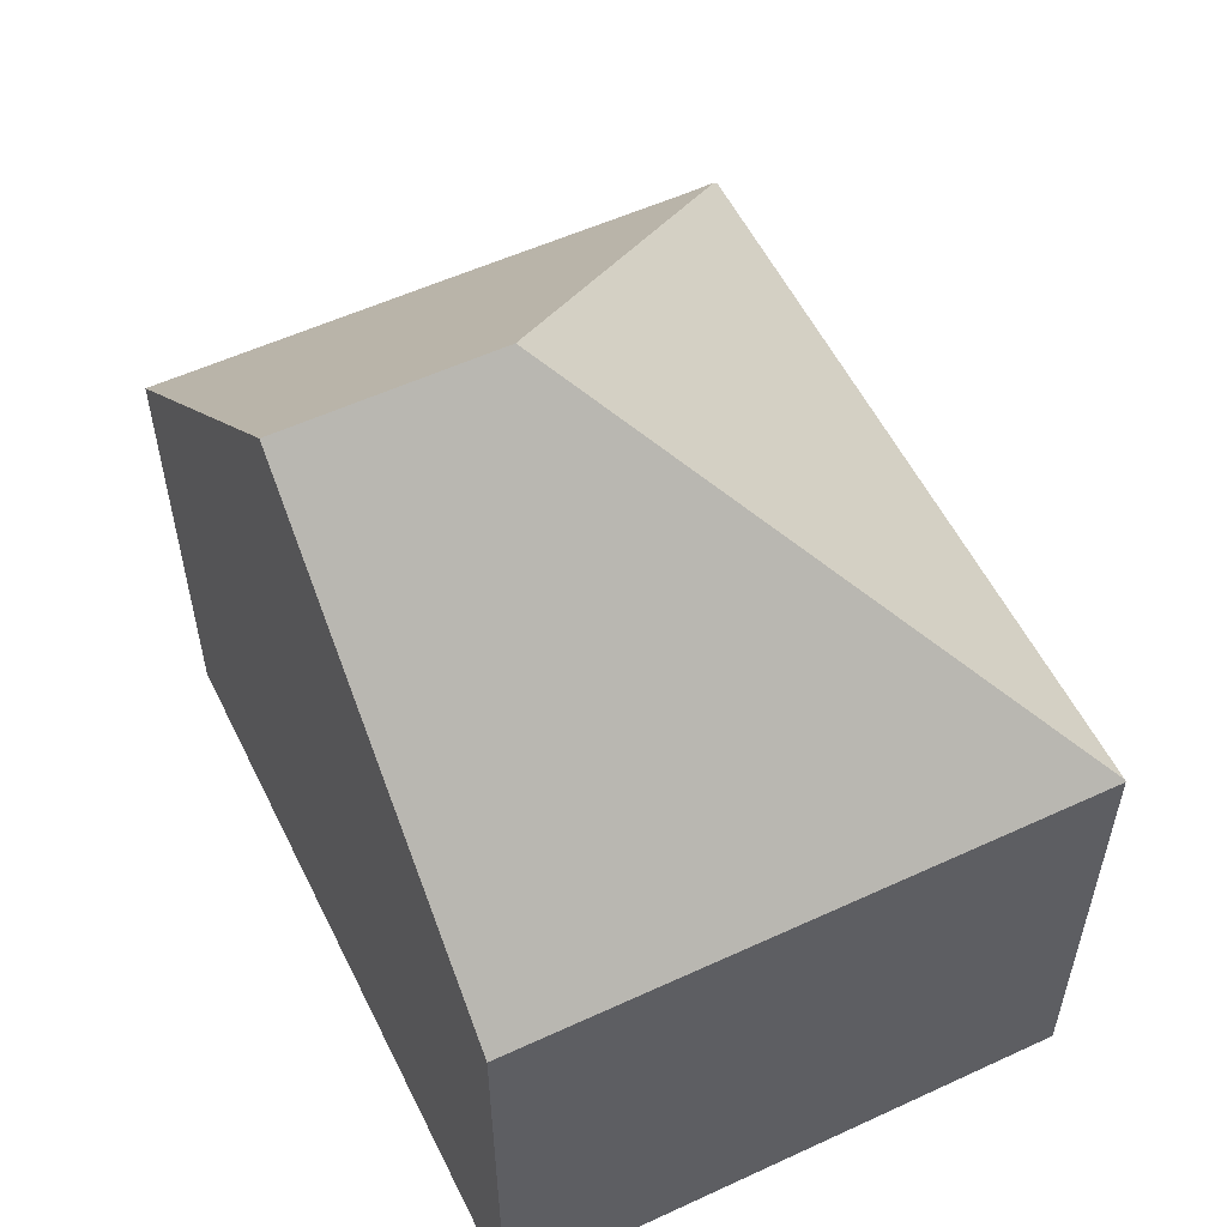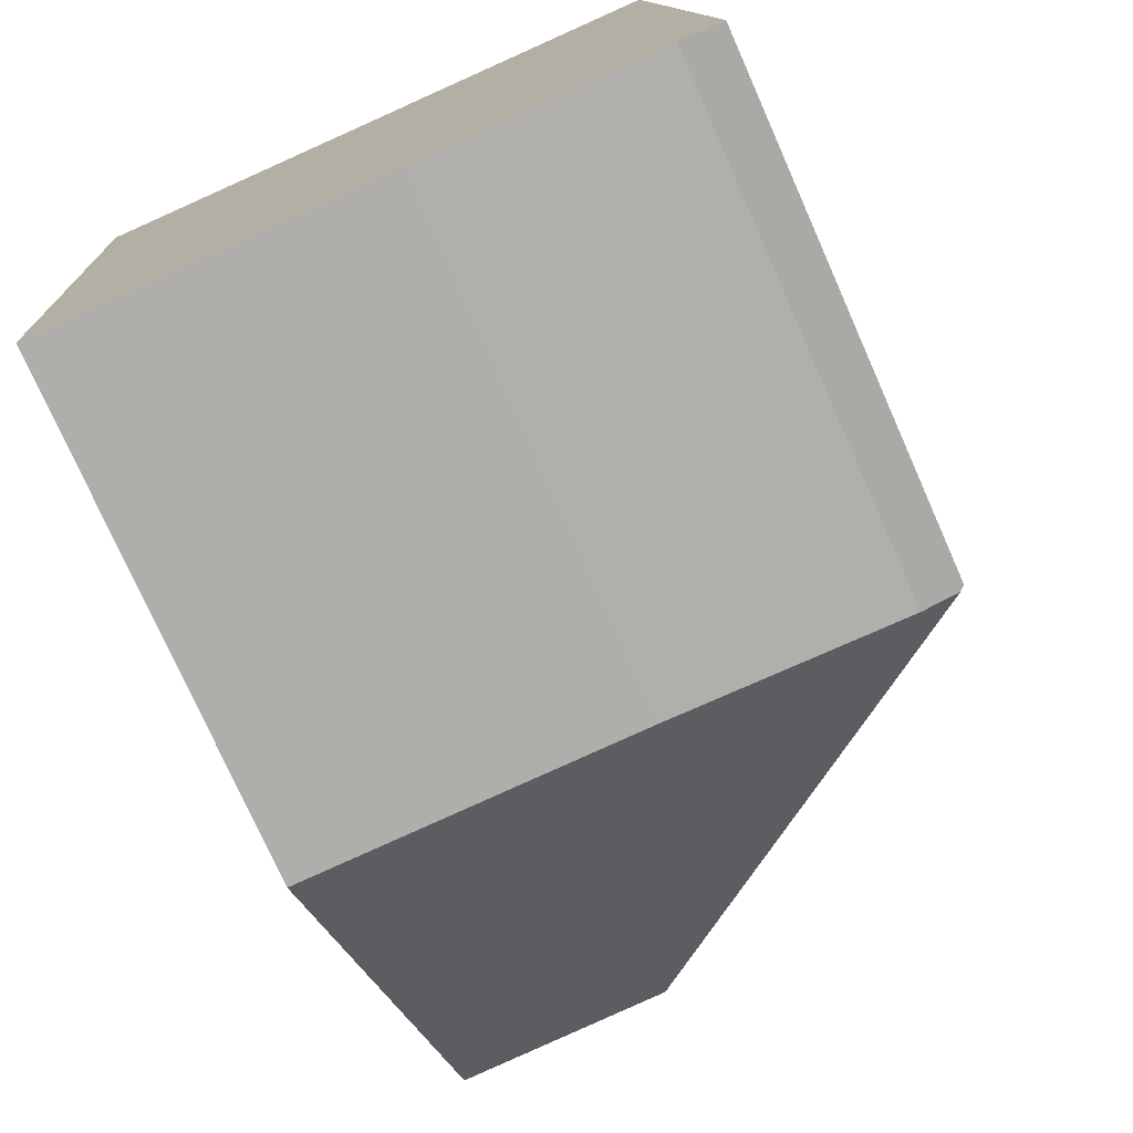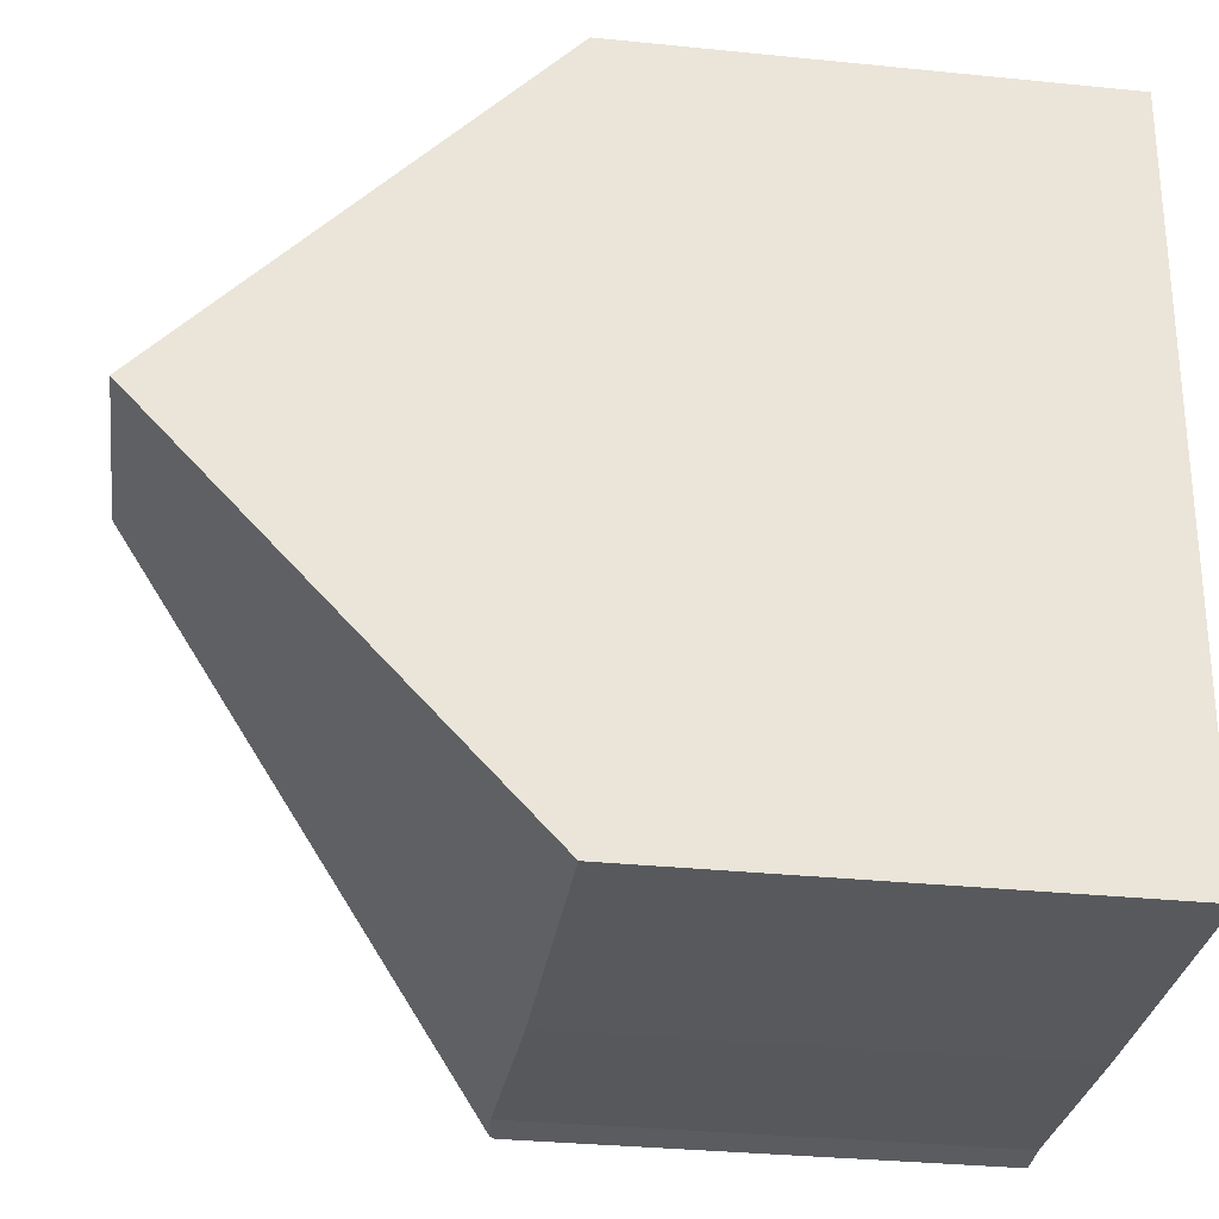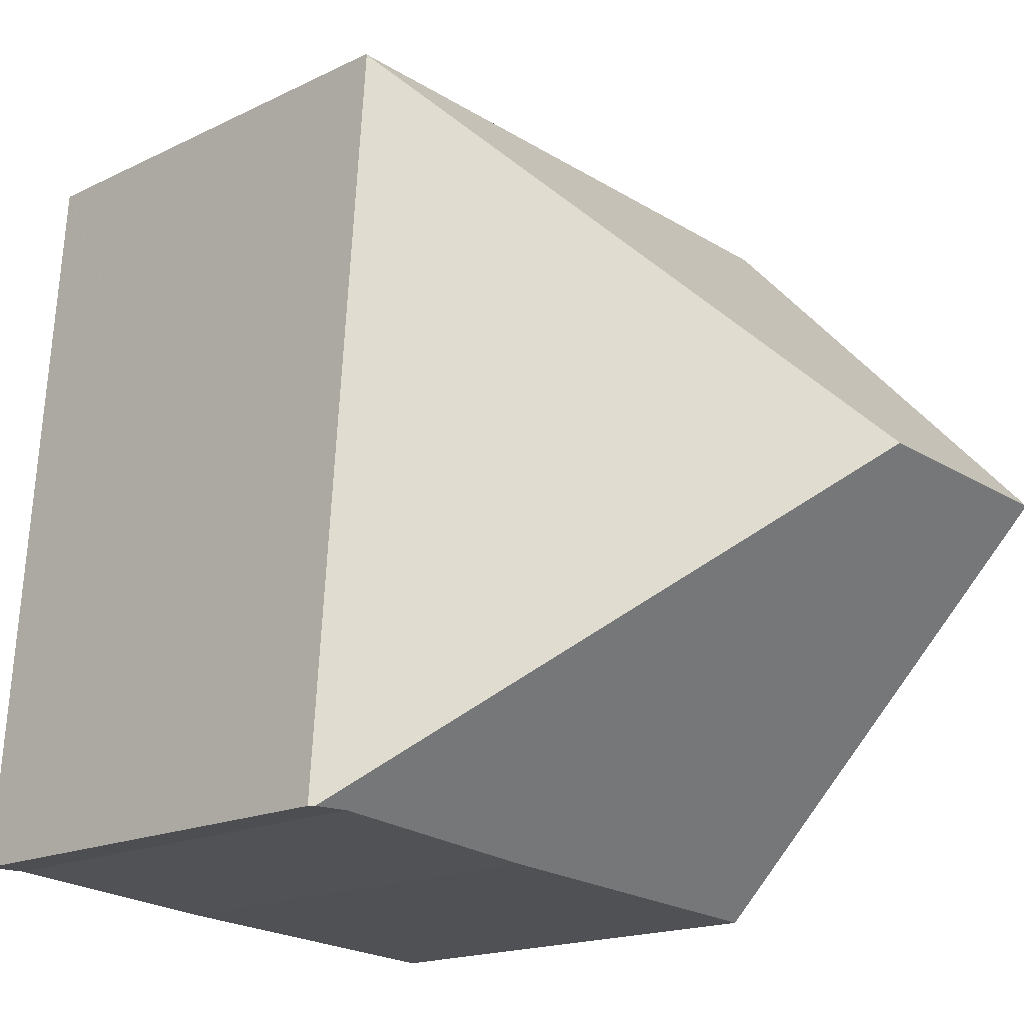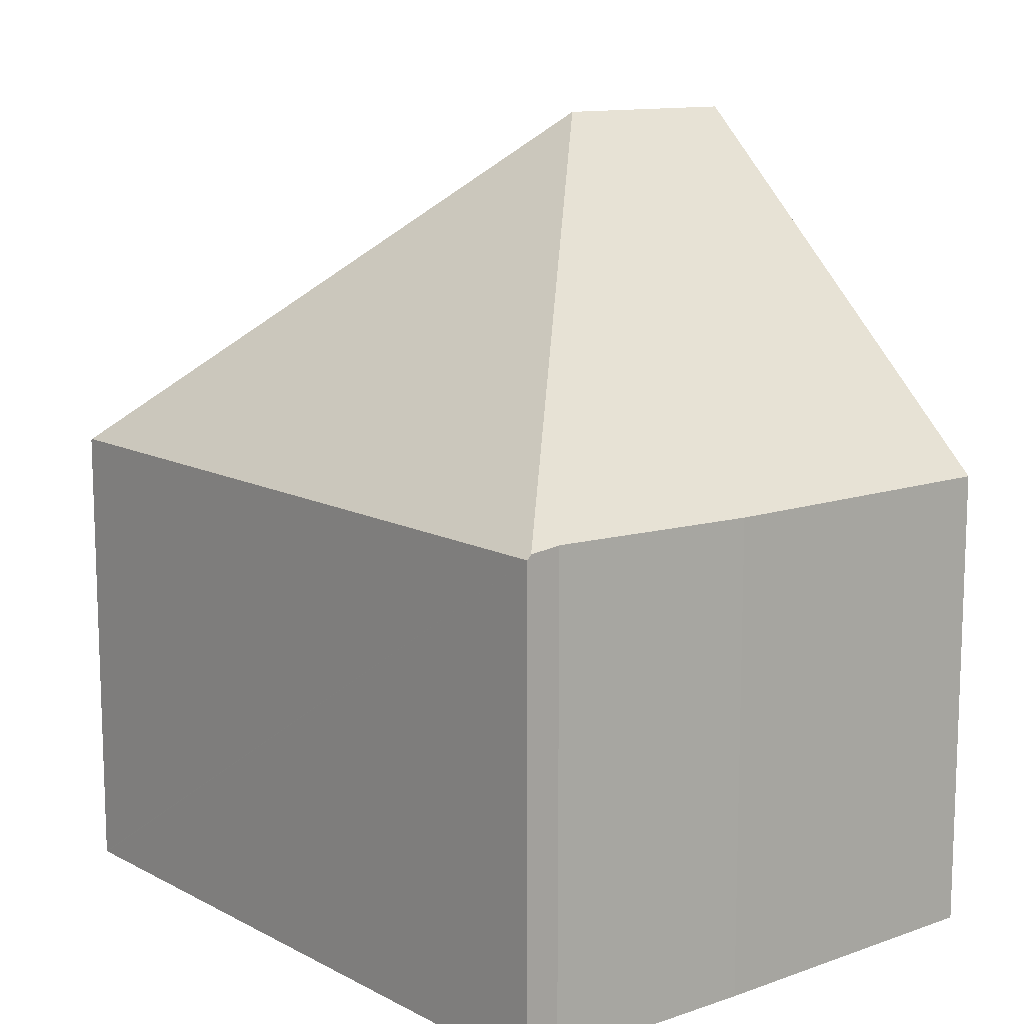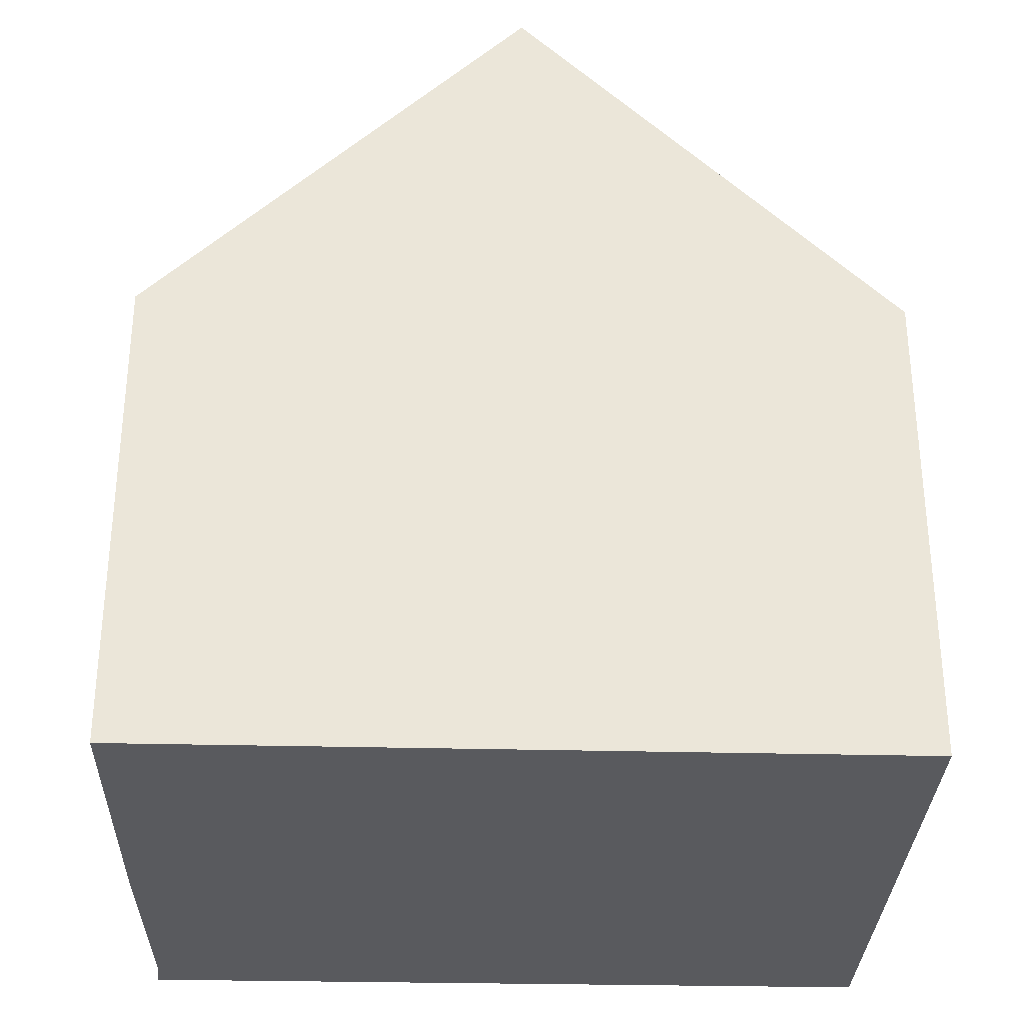
<metadata>
{"format":"obj","ext":"obj","renderer":"f3d","projection":"perspective","resolution":1024,"background":"white","views":[{"elev":55.7,"azim":-29.7,"up":"+Y"},{"elev":-75.7,"azim":23.9,"up":"+Z"},{"elev":-33.6,"azim":-97.8,"up":"+Z"},{"elev":-17.3,"azim":134.0,"up":"+Z"},{"elev":12.1,"azim":136.4,"up":"+Y"},{"elev":-31.2,"azim":-95.7,"up":"+Y"}]}
</metadata>
<code>
v  10.81 8.294 -12.16
v  10.28 8.247 -3.204
v  10.89 8.217 -12.16
v  4.018 14.43 -6.202
v  10.02 8.26 0.64
v  10.21 8.34 -12.15
v  6.355 8.248 -12.5
v  0.825 8.226 -12.89
v  0.412 14.43 -6.441
v  9.39 8.237 0.622
v  10.02 8.237 0.664
v  0 8.237 5.044e-16
v  10.02 -4.066e-17 0.664
v  10.02 -3.919e-17 0.64
v  10.89 7.447e-16 -12.16
v  10.28 1.962e-16 -3.204
v  10.21 7.442e-16 -12.15
v  10.81 7.446e-16 -12.16
v  6.355 7.656e-16 -12.5
v  0.825 7.895e-16 -12.89
v  0.412 3.944e-16 -6.441
v  0 0 0
v  9.39 -3.809e-17 0.622
g defaultobject
f 1 2 3
f 2 1 4
f 2 4 5
f 6 4 1
f 4 6 7
f 4 7 8
f 4 8 9
f 5 10 11
f 10 5 4
f 10 4 12
f 12 4 9
f 11 2 5
f 2 11 13
f 2 13 3
f 3 13 14
f 3 14 15
f 15 14 16
f 1 17 6
f 17 1 3
f 17 3 15
f 17 15 18
f 17 7 6
f 7 17 19
f 19 8 7
f 8 19 20
f 8 12 9
f 12 8 20
f 12 20 21
f 12 21 22
f 10 13 11
f 13 10 12
f 13 12 23
f 23 12 22
f 16 17 15
f 17 16 19
f 19 16 20
f 20 16 21
f 21 16 22
f 22 16 14
f 22 14 23
f 23 14 13

</code>
